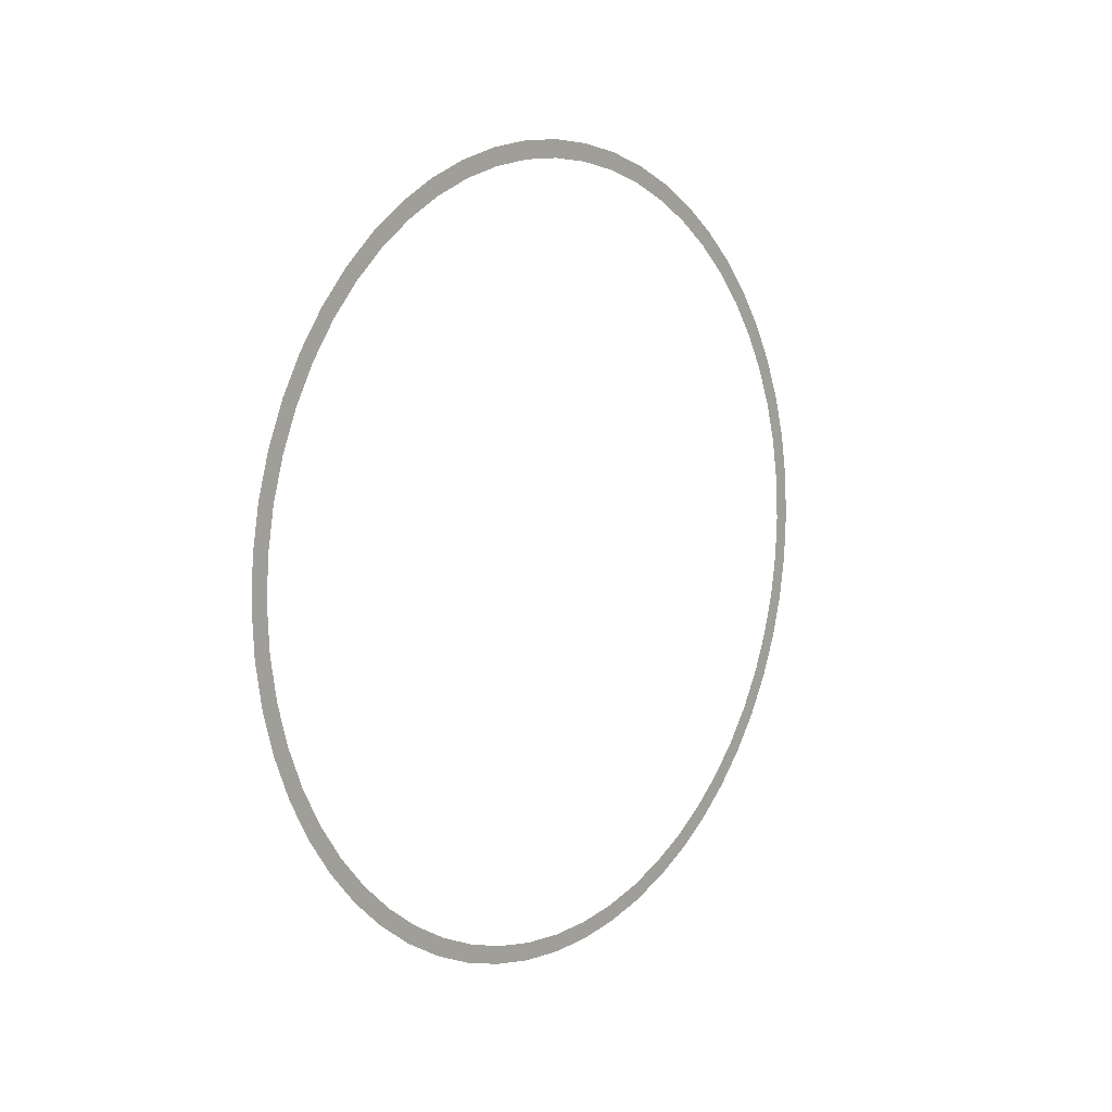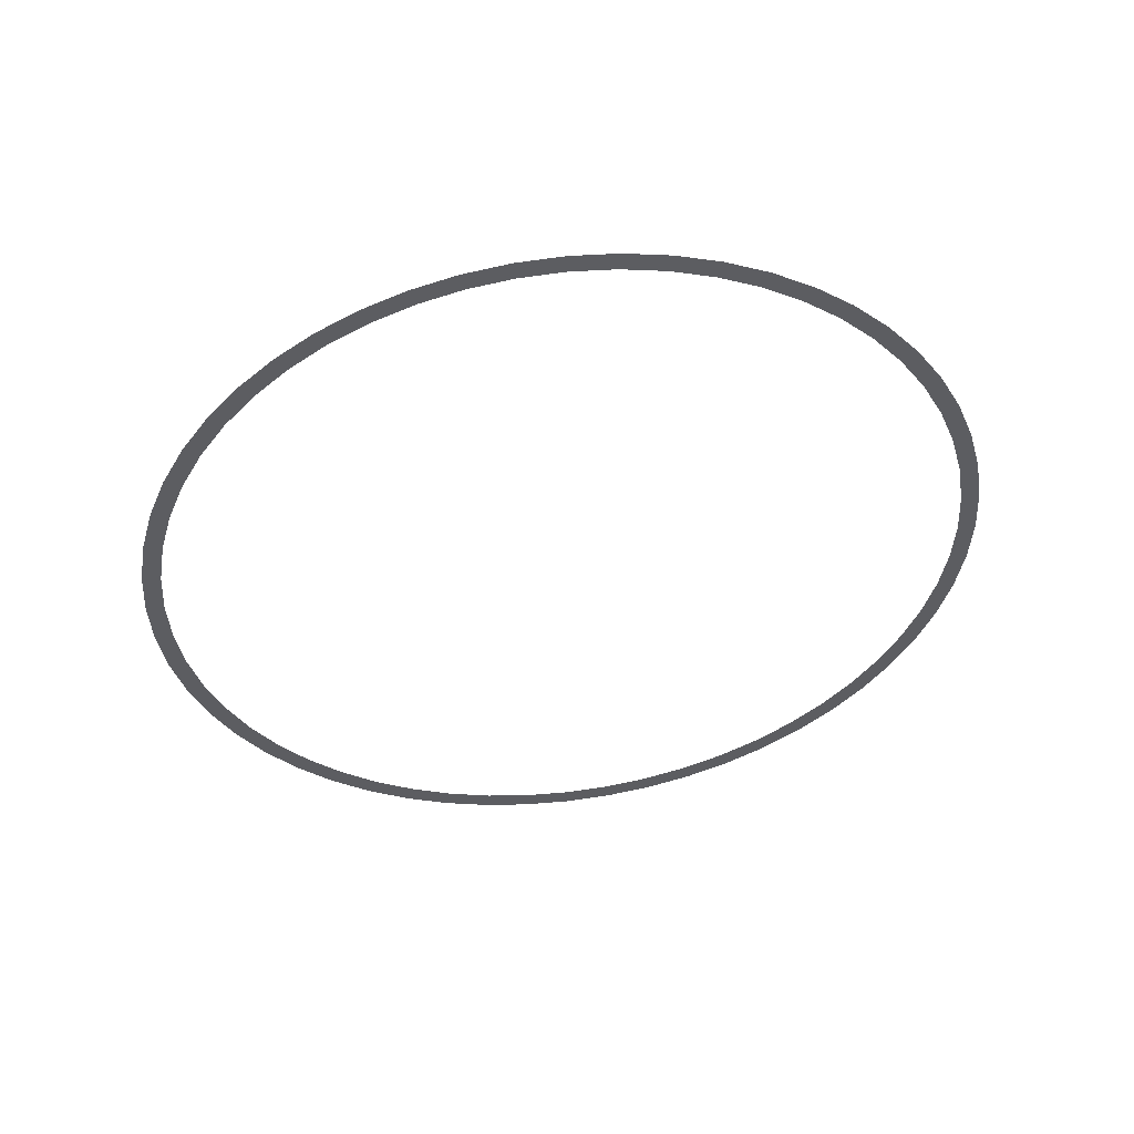
<metadata>
{"format":"obj","ext":"obj","renderer":"f3d","projection":"perspective","resolution":1024,"background":"white","views":[{"elev":8.2,"azim":39.7,"up":"+Z"},{"elev":50.3,"azim":-97.5,"up":"+Y"}]}
</metadata>
<code>
o Sphere
v 0 -0 -0.9573
v 0 -0.1072 -0.9513
v 0 -0.213 -0.9333
v 0 -0.3162 -0.9036
v 0 -0.4154 -0.8625
v 0 -0.5093 -0.8106
v 0 -0.5969 -0.7485
v 0 -0.6769 -0.6769
v 0 -0.7485 -0.5969
v 0 -0.8106 -0.5093
v 0 -0.8625 -0.4154
v 0 -0.9036 -0.3162
v 0 -0.9333 -0.213
v 0 -0.9513 -0.1072
v 0 -0.9573 0
v 0 -0.9513 0.1072
v 0 -0.9333 0.213
v 0 -0.9036 0.3162
v 0 -0.8625 0.4154
v 0 -0.8106 0.5093
v 0 -0.7485 0.5969
v 0 -0.6769 0.6769
v 0 -0.5969 0.7485
v 0 -0.5093 0.8106
v 0 -0.4154 0.8625
v 0 -0.3162 0.9036
v 0 -0.213 0.9333
v 0 -0.1072 0.9513
v -0 0 0.9573
v -0 0.1072 0.9513
v -0 0.213 0.9333
v -0 0.3162 0.9036
v -0 0.4154 0.8625
v -0 0.5093 0.8106
v -0 0.5969 0.7485
v -0 0.6769 0.6769
v -0 0.7485 0.5969
v -0 0.8106 0.5093
v -0 0.8625 0.4154
v -0 0.9036 0.3162
v -0 0.9333 0.213
v -0 0.9513 0.1072
v -0 0.9573 -0
v -0 0.9513 -0.1072
v -0 0.9333 -0.213
v -0 0.9036 -0.3162
v -0 0.8625 -0.4154
v -0 0.8106 -0.5093
v -0 0.7485 -0.5969
v -0 0.6769 -0.6769
v -0 0.5969 -0.7485
v -0 0.5093 -0.8106
v -0 0.4154 -0.8625
v -0 0.3162 -0.9036
v -0 0.213 -0.9333
v -0 0.1072 -0.9513
v 0 -0 -0.9153
v 0 -0.1025 -0.9095
v 0 -0.2037 -0.8923
v 0 -0.3023 -0.8639
v 0 -0.3971 -0.8246
v 0 -0.4869 -0.775
v 0 -0.5706 -0.7156
v 0 -0.6472 -0.6472
v 0 -0.7156 -0.5706
v 0 -0.775 -0.4869
v 0 -0.8246 -0.3971
v 0 -0.8639 -0.3023
v 0 -0.8923 -0.2037
v 0 -0.9095 -0.1025
v 0 -0.9153 0
v 0 -0.9095 0.1025
v 0 -0.8923 0.2037
v 0 -0.8639 0.3023
v 0 -0.8246 0.3971
v 0 -0.775 0.4869
v 0 -0.7156 0.5706
v 0 -0.6472 0.6472
v 0 -0.5706 0.7156
v 0 -0.4869 0.775
v 0 -0.3971 0.8246
v 0 -0.3023 0.8639
v 0 -0.2037 0.8923
v 0 -0.1025 0.9095
v -0 0 0.9153
v -0 0.1025 0.9095
v -0 0.2037 0.8923
v -0 0.3023 0.8639
v -0 0.3971 0.8246
v -0 0.4869 0.775
v -0 0.5706 0.7156
v -0 0.6472 0.6472
v -0 0.7156 0.5706
v -0 0.775 0.4869
v -0 0.8246 0.3971
v -0 0.8639 0.3023
v -0 0.8923 0.2037
v -0 0.9095 0.1025
v -0 0.9152 -0
v -0 0.9095 -0.1025
v -0 0.8923 -0.2037
v -0 0.8639 -0.3023
v -0 0.8246 -0.3971
v -0 0.775 -0.4869
v -0 0.7156 -0.5706
v -0 0.6472 -0.6472
v -0 0.5706 -0.7156
v -0 0.4869 -0.775
v -0 0.3971 -0.8246
v -0 0.3023 -0.8639
v -0 0.2037 -0.8923
v -0 0.1025 -0.9095
f 34 33 89 90
f 8 7 63 64
f 35 34 90 91
f 8 9 65 64
f 36 35 91 92
f 10 9 65 66
f 37 36 92 93
f 11 10 66 67
f 38 37 93 94
f 12 11 67 68
f 39 38 94 95
f 13 12 68 69
f 40 39 95 96
f 14 13 69 70
f 41 40 96 97
f 15 14 70 71
f 42 41 97 98
f 16 15 71 72
f 43 42 98 99
f 17 16 72 73
f 43 44 100 99
f 18 17 73 74
f 45 44 100 101
f 19 18 74 75
f 45 46 102 101
f 19 20 76 75
f 47 46 102 103
f 21 20 76 77
f 48 47 103 104
f 21 22 78 77
f 49 48 104 105
f 23 22 78 79
f 50 49 105 106
f 24 23 79 80
f 51 50 106 107
f 25 24 80 81
f 52 51 107 108
f 26 25 81 82
f 52 53 109 108
f 27 26 82 83
f 54 53 109 110
f 28 27 83 84
f 1 2 58 57
f 55 54 110 111
f 29 28 84 85
f 3 2 58 59
f 56 55 111 112
f 30 29 85 86
f 4 3 59 60
f 1 56 112 57
f 31 30 86 87
f 5 4 60 61
f 32 31 87 88
f 6 5 61 62
f 32 33 89 88
f 6 7 63 62

</code>
